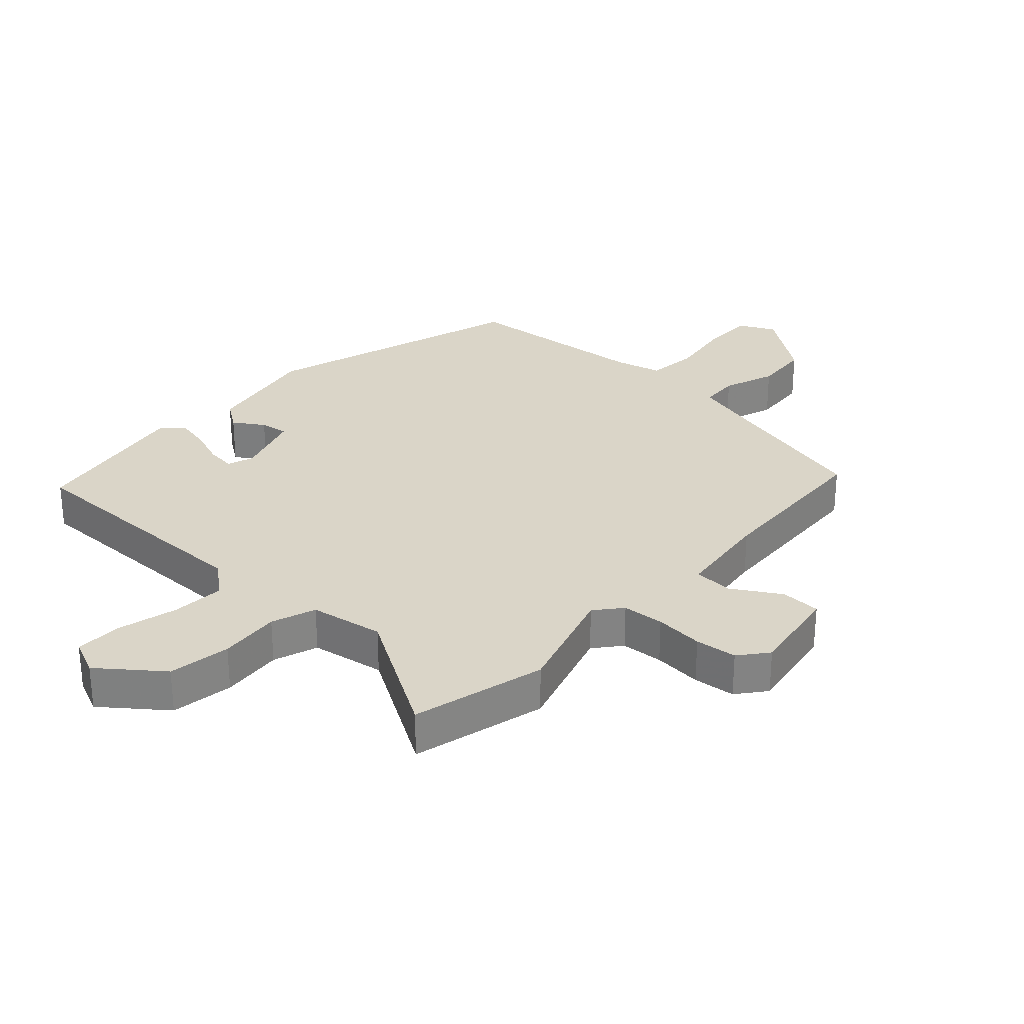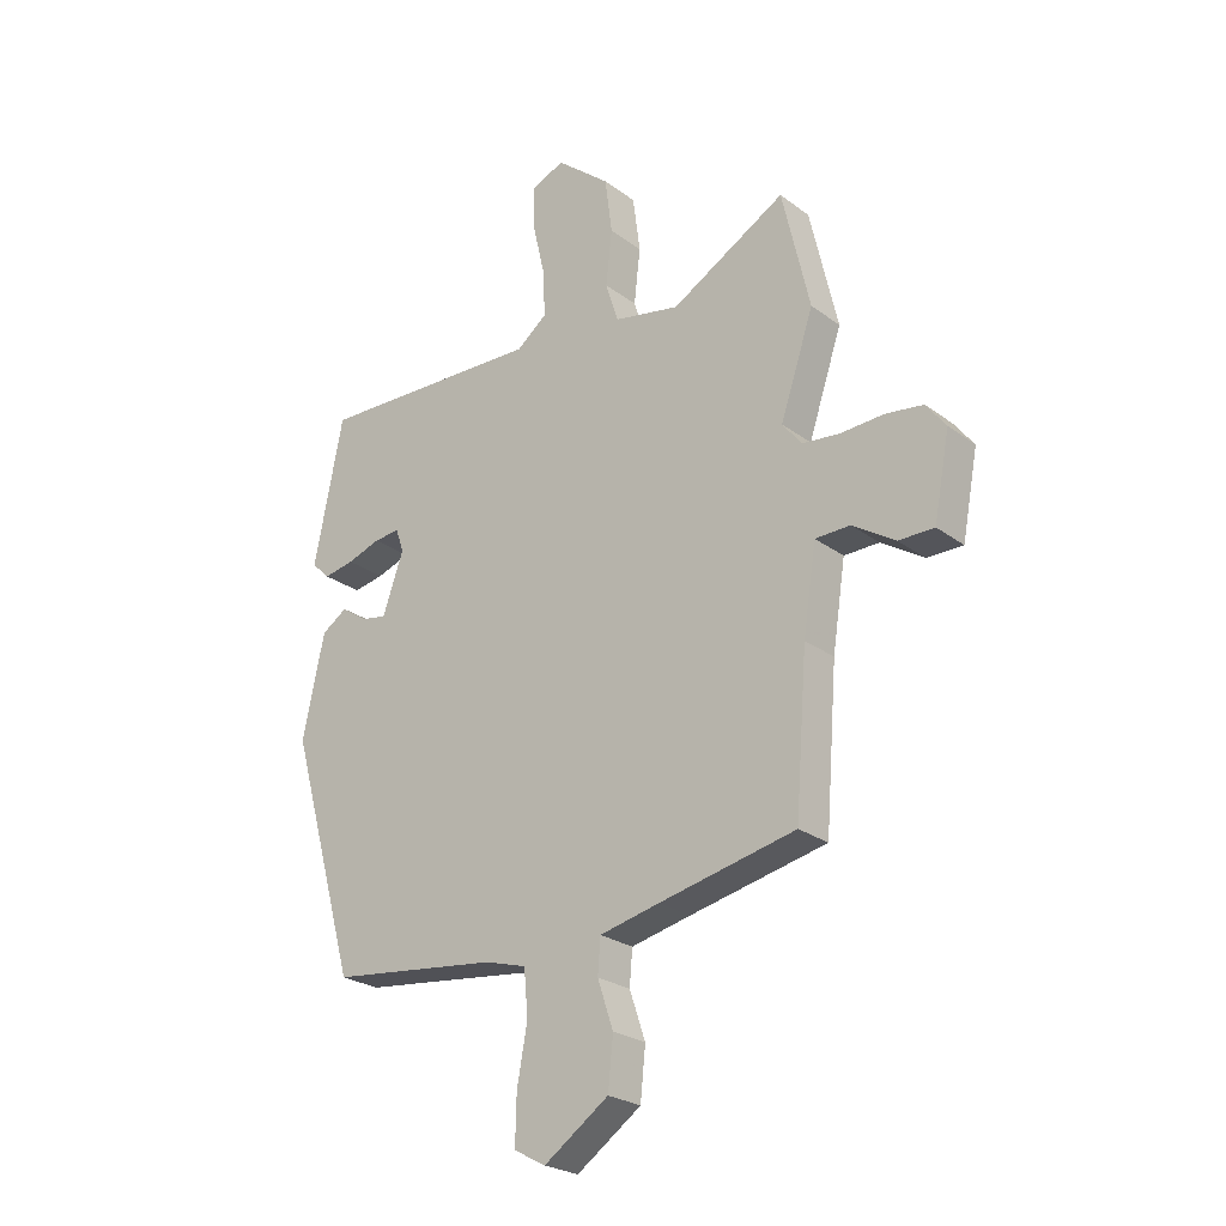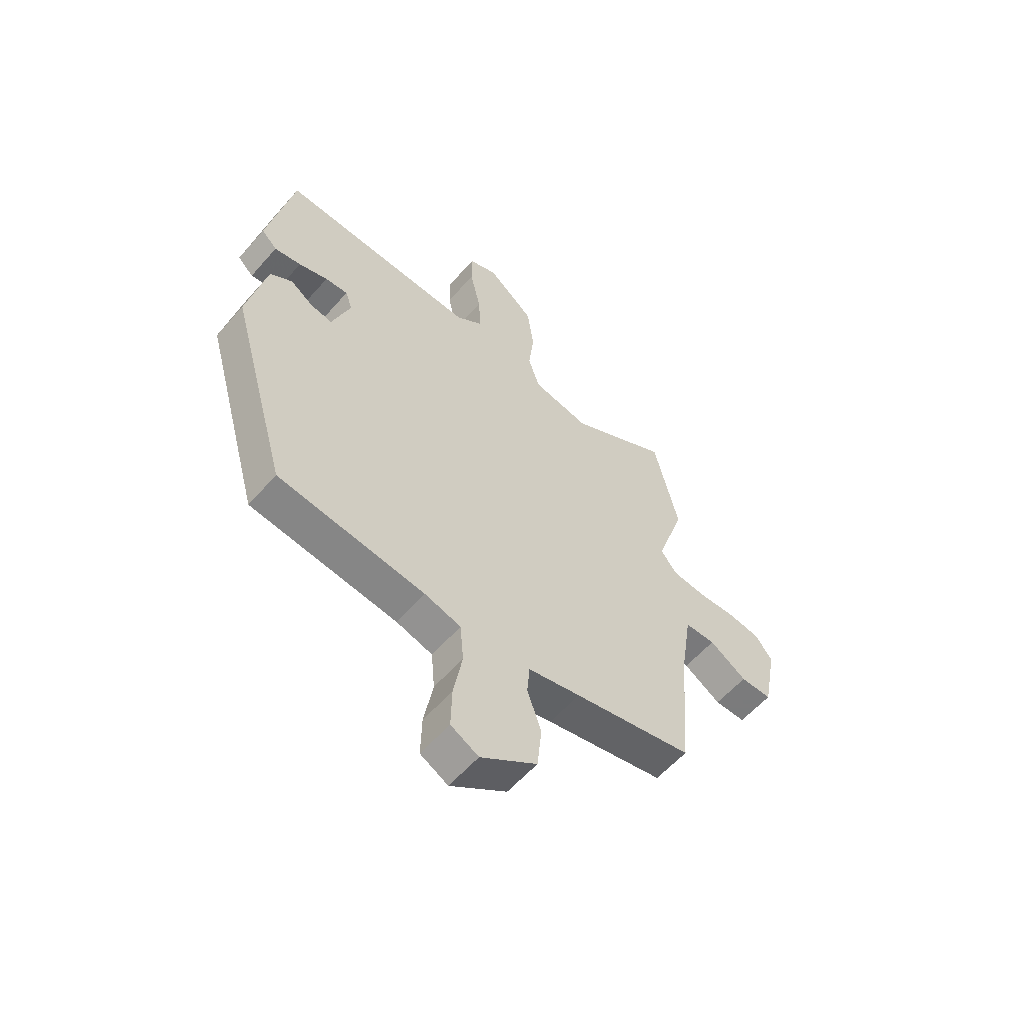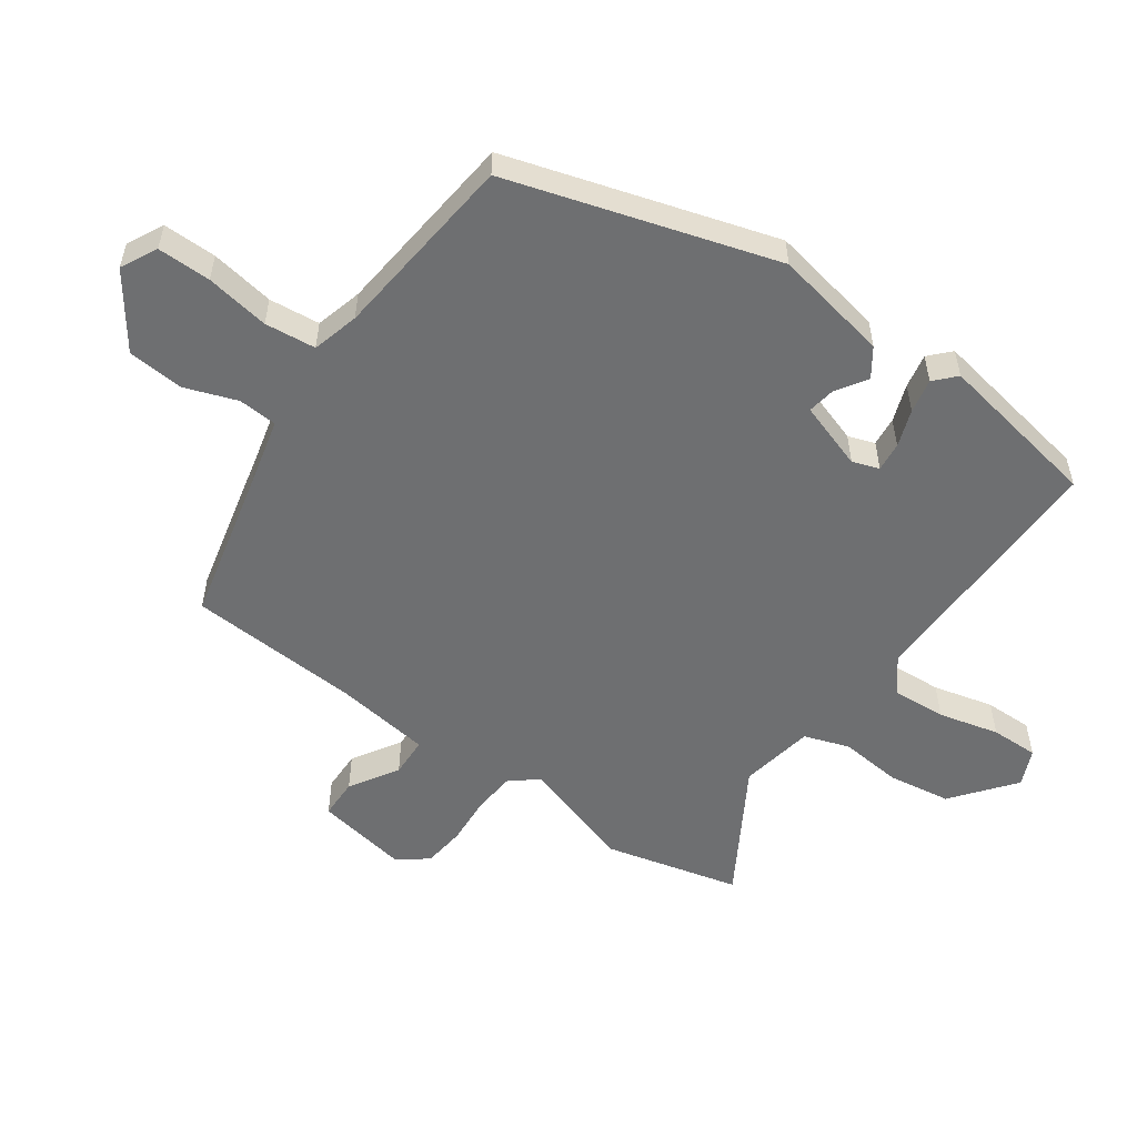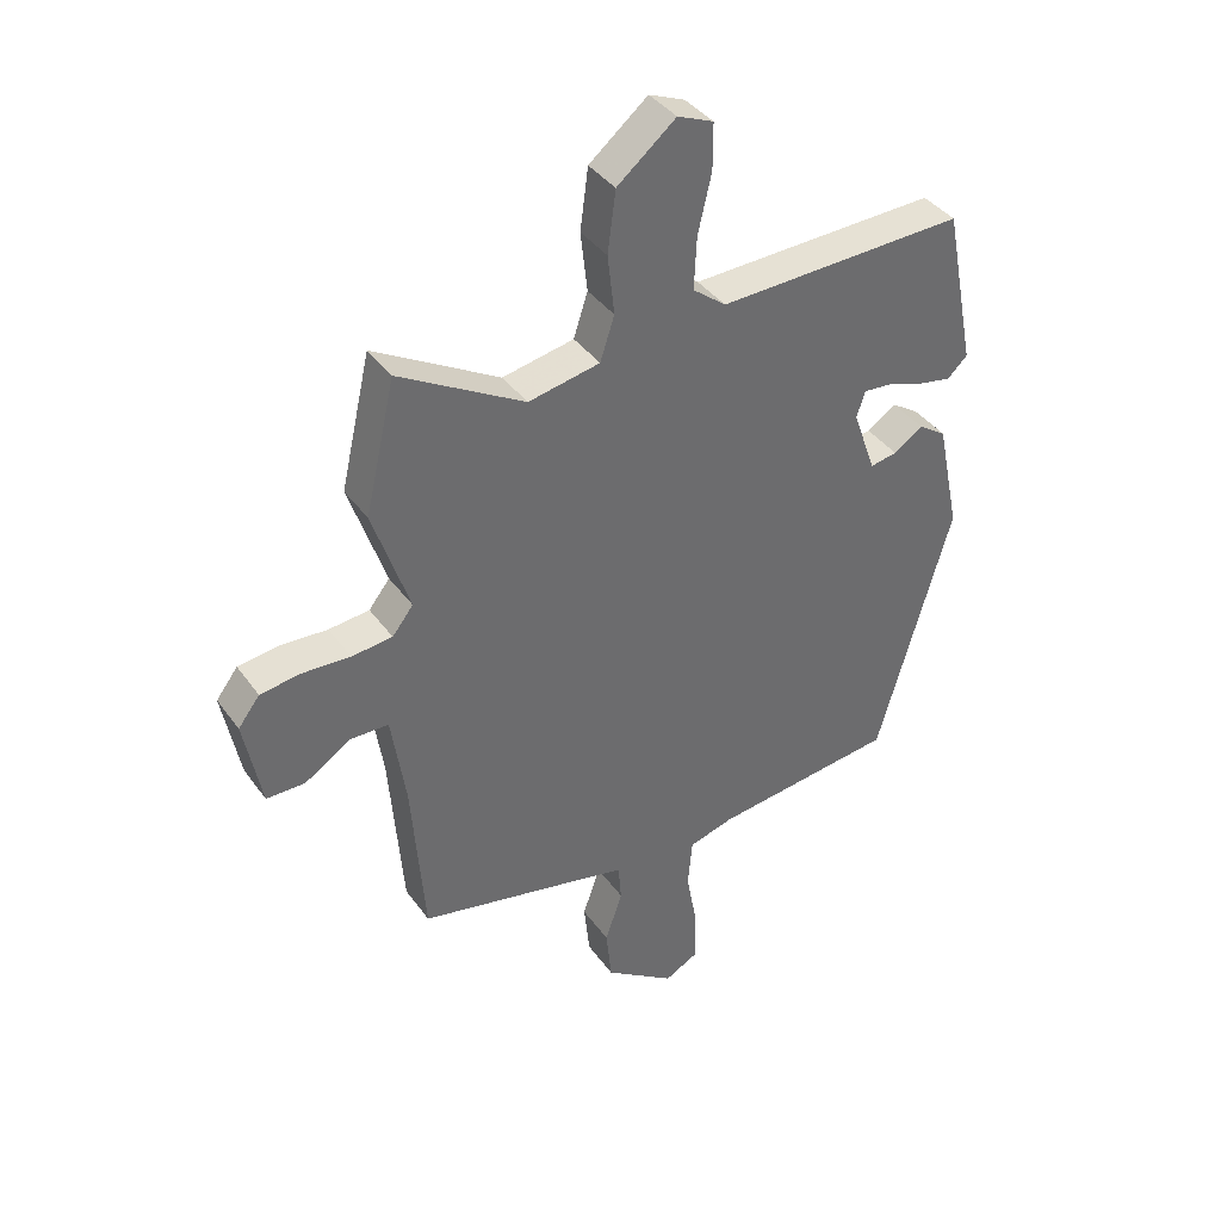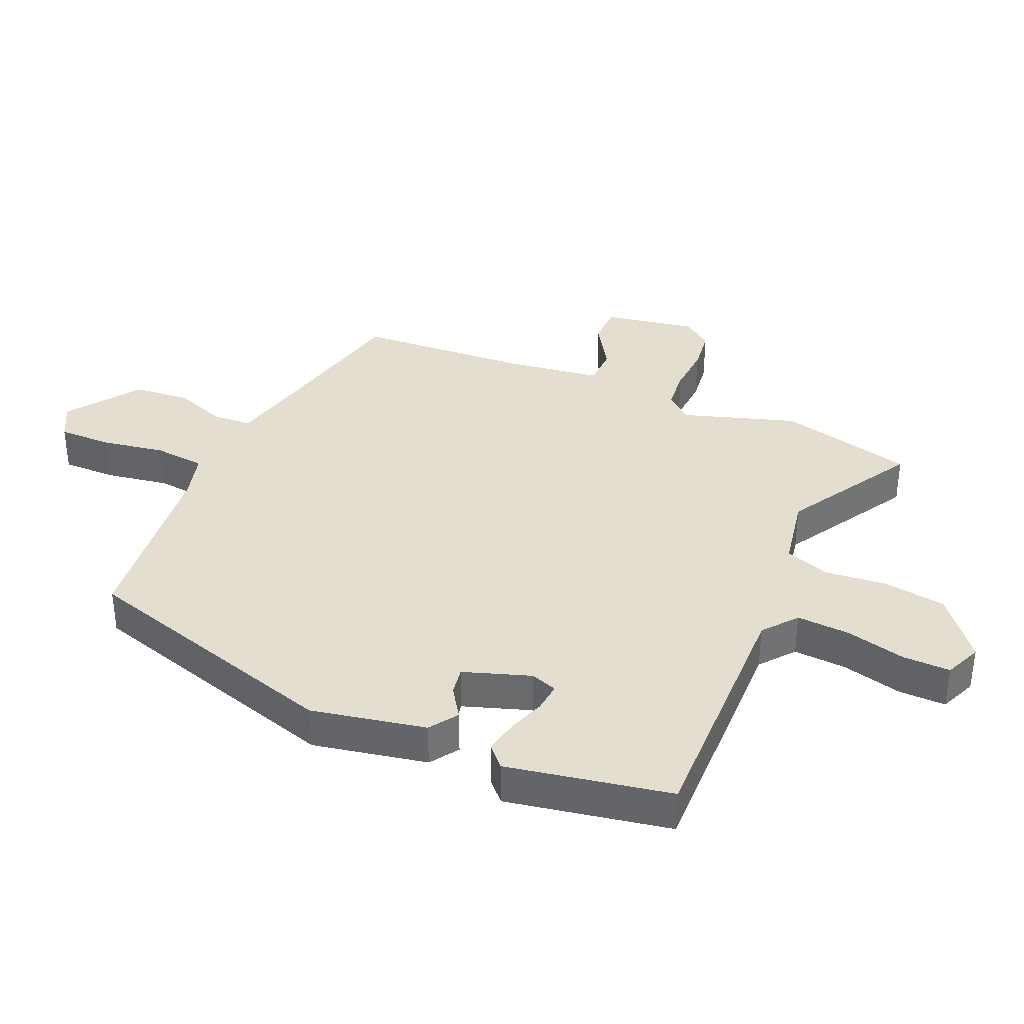
<metadata>
{"format":"obj","ext":"obj","renderer":"f3d","projection":"perspective","resolution":1024,"background":"white","views":[{"elev":29.4,"azim":44.0,"up":"+Y"},{"elev":-24.9,"azim":40.0,"up":"+Z"},{"elev":-58.4,"azim":-40.8,"up":"+Z"},{"elev":-54.6,"azim":-124.3,"up":"+Y"},{"elev":39.1,"azim":148.1,"up":"+Z"},{"elev":36.5,"azim":-65.8,"up":"+Y"}]}
</metadata>
<code>
v -0.38 0.07 -0.476
v -0.499 0.07 -0.056
v -0.461 0.07 0.124
v -0.416 0.07 0.154
v -0.369 0.07 0.122
v -0.325 0.07 0.114
v -0.288 0.07 0.219
v -0.302 0.07 0.261
v -0.348 0.07 0.257
v -0.407 0.07 0.237
v -0.461 0.07 0.227
v -0.493 0.07 0.258
v -0.442 0.07 0.515
v -0.041 0.07 0.502
v 0.013 0.07 0.544
v 0.009 0.07 0.628
v -0.013 0.07 0.723
v -0.013 0.07 0.798
v 0.045 0.07 0.822
v 0.14 0.07 0.744
v 0.153 0.07 0.645
v 0.142 0.07 0.548
v 0.165 0.07 0.477
v 0.281 0.07 0.454
v 0.484 0.07 0.57
v 0.533 0.07 0.357
v 0.474 0.07 0.181
v 0.508 0.07 0.138
v 0.574 0.07 0.131
v 0.651 0.07 0.135
v 0.717 0.07 0.126
v 0.752 0.07 0.08
v 0.724 0.07 -0.066
v 0.661 0.07 -0.066
v 0.586 0.07 -0.018
v 0.524 0.07 -0.019
v 0.501 0.07 -0.169
v 0.48 0.07 -0.44
v 0.239 0.07 -0.492
v 0.133 0.07 -0.516
v 0.128 0.07 -0.577
v 0.156 0.07 -0.66
v 0.147 0.07 -0.748
v 0.033 0.07 -0.827
v -0.023 0.07 -0.797
v -0.021 0.07 -0.713
v -0.003 0.07 -0.613
v -0.01 0.07 -0.533
v -0.083 0.07 -0.512
v -0.38 0 -0.476
v -0.499 0 -0.056
v -0.461 0 0.124
v -0.416 0 0.154
v -0.369 0 0.122
v -0.325 0 0.114
v -0.288 0 0.219
v -0.302 0 0.261
v -0.348 0 0.257
v -0.407 0 0.237
v -0.461 0 0.227
v -0.493 0 0.258
v -0.442 0 0.515
v -0.041 0 0.502
v 0.013 0 0.544
v 0.009 0 0.628
v -0.013 0 0.723
v -0.013 0 0.798
v 0.045 0 0.822
v 0.14 0 0.744
v 0.153 0 0.645
v 0.142 0 0.548
v 0.165 0 0.477
v 0.281 0 0.454
v 0.484 0 0.57
v 0.533 0 0.357
v 0.474 0 0.181
v 0.508 0 0.138
v 0.574 0 0.131
v 0.651 0 0.135
v 0.717 0 0.126
v 0.752 0 0.08
v 0.724 0 -0.066
v 0.661 0 -0.066
v 0.586 0 -0.018
v 0.524 0 -0.019
v 0.501 0 -0.169
v 0.48 0 -0.44
v 0.239 0 -0.492
v 0.133 0 -0.516
v 0.128 0 -0.577
v 0.156 0 -0.66
v 0.147 0 -0.748
v 0.033 0 -0.827
v -0.023 0 -0.797
v -0.021 0 -0.713
v -0.003 0 -0.613
v -0.01 0 -0.533
v -0.083 0 -0.512
f 44 45 46 47
f 44 47 48
f 41 42 43 44
f 40 41 44 48
f 39 40 48 49
f 37 38 39 49
f 32 33 34 35
f 32 35 36
f 29 30 31 32
f 28 29 32 36
f 27 28 36 37
f 24 25 26 27
f 23 24 27 37
f 19 20 21 22
f 19 22 23
f 16 17 18 19
f 15 16 19 23
f 14 15 23 37
f 9 10 11 12
f 8 9 12 13
f 2 3 4 5
f 2 5 6
f 1 2 6
f 49 1 6 7
f 8 13 14 37
f 7 8 37
f 7 37 49
f 96 95 94 93
f 97 96 93
f 93 92 91 90
f 97 93 90 89
f 98 97 89 88
f 98 88 87 86
f 84 83 82 81
f 85 84 81
f 81 80 79 78
f 85 81 78 77
f 86 85 77 76
f 76 75 74 73
f 86 76 73 72
f 71 70 69 68
f 72 71 68
f 68 67 66 65
f 72 68 65 64
f 86 72 64 63
f 61 60 59 58
f 62 61 58 57
f 54 53 52 51
f 55 54 51
f 55 51 50
f 56 55 50 98
f 86 63 62 57
f 86 57 56
f 98 86 56
f 1 50 51 2
f 2 51 52 3
f 3 52 53 4
f 4 53 54 5
f 5 54 55 6
f 6 55 56 7
f 7 56 57 8
f 8 57 58 9
f 9 58 59 10
f 10 59 60 11
f 11 60 61 12
f 12 61 62 13
f 13 62 63 14
f 14 63 64 15
f 15 64 65 16
f 16 65 66 17
f 17 66 67 18
f 18 67 68 19
f 19 68 69 20
f 20 69 70 21
f 21 70 71 22
f 22 71 72 23
f 23 72 73 24
f 24 73 74 25
f 25 74 75 26
f 26 75 76 27
f 27 76 77 28
f 28 77 78 29
f 29 78 79 30
f 30 79 80 31
f 31 80 81 32
f 32 81 82 33
f 33 82 83 34
f 34 83 84 35
f 35 84 85 36
f 36 85 86 37
f 37 86 87 38
f 38 87 88 39
f 39 88 89 40
f 40 89 90 41
f 41 90 91 42
f 42 91 92 43
f 43 92 93 44
f 44 93 94 45
f 45 94 95 46
f 46 95 96 47
f 47 96 97 48
f 48 97 98 49
f 49 98 50 1

</code>
